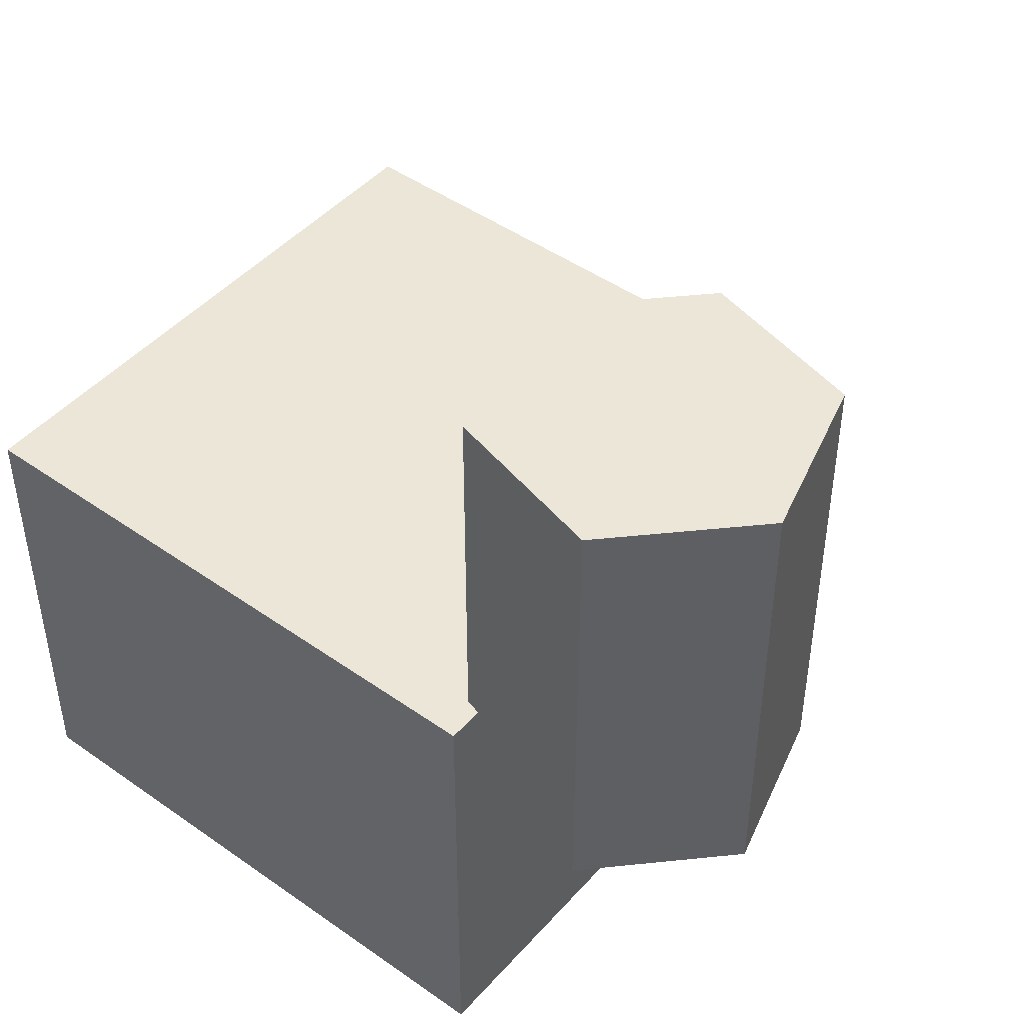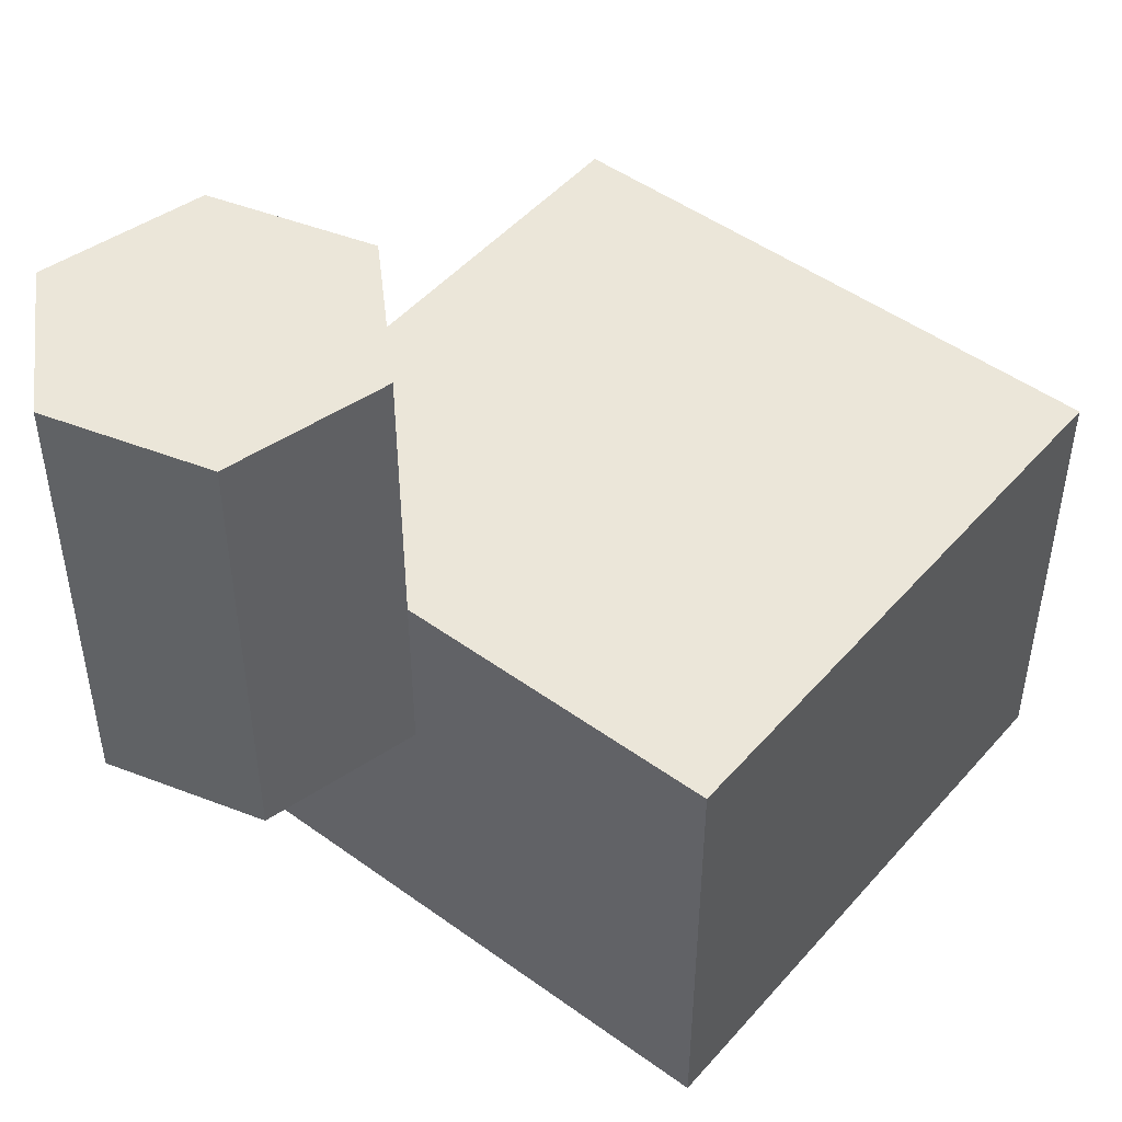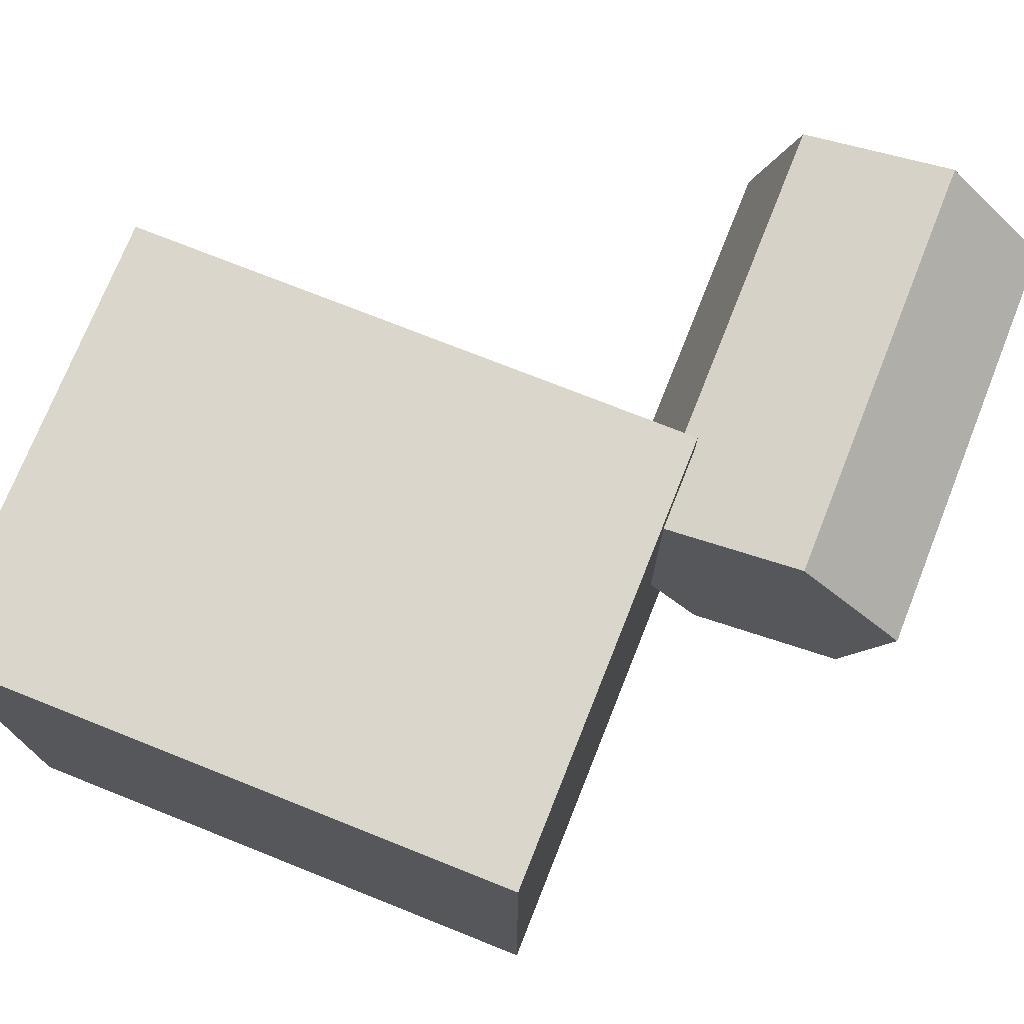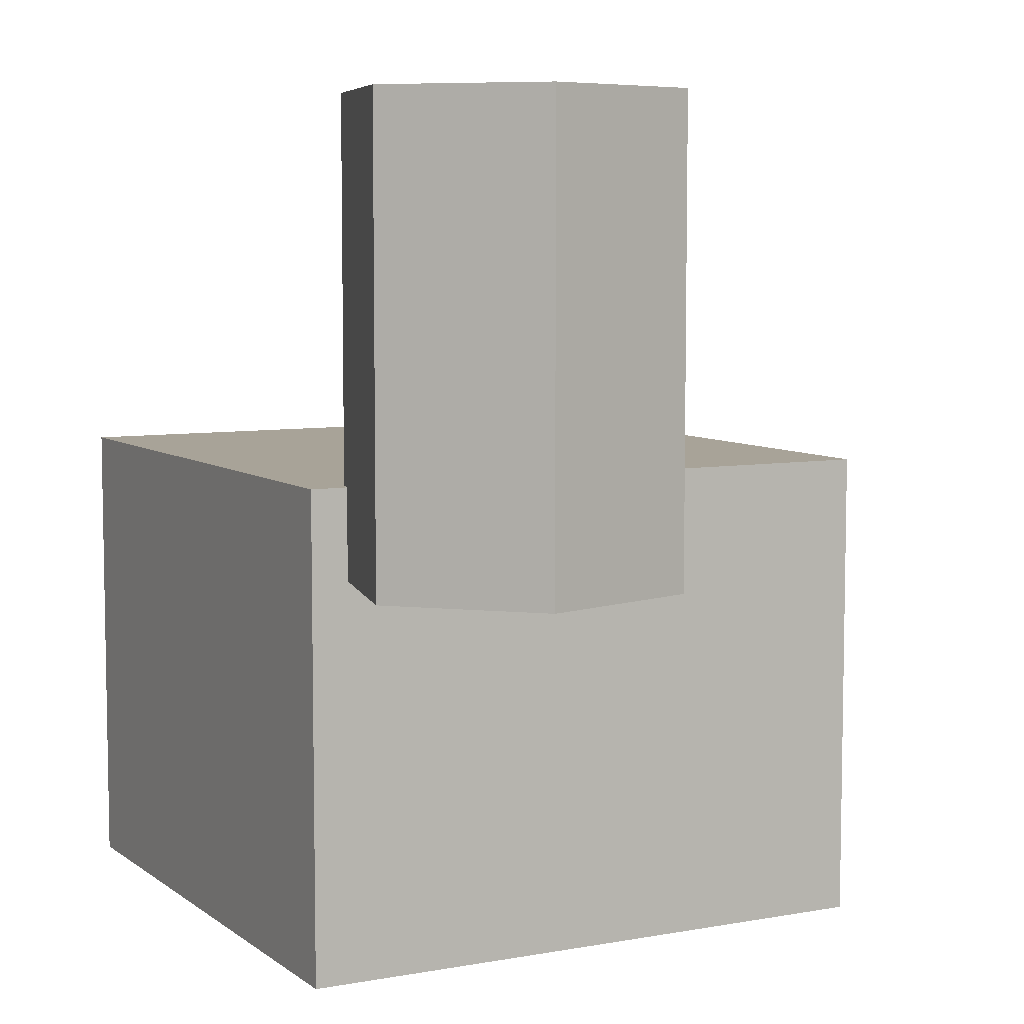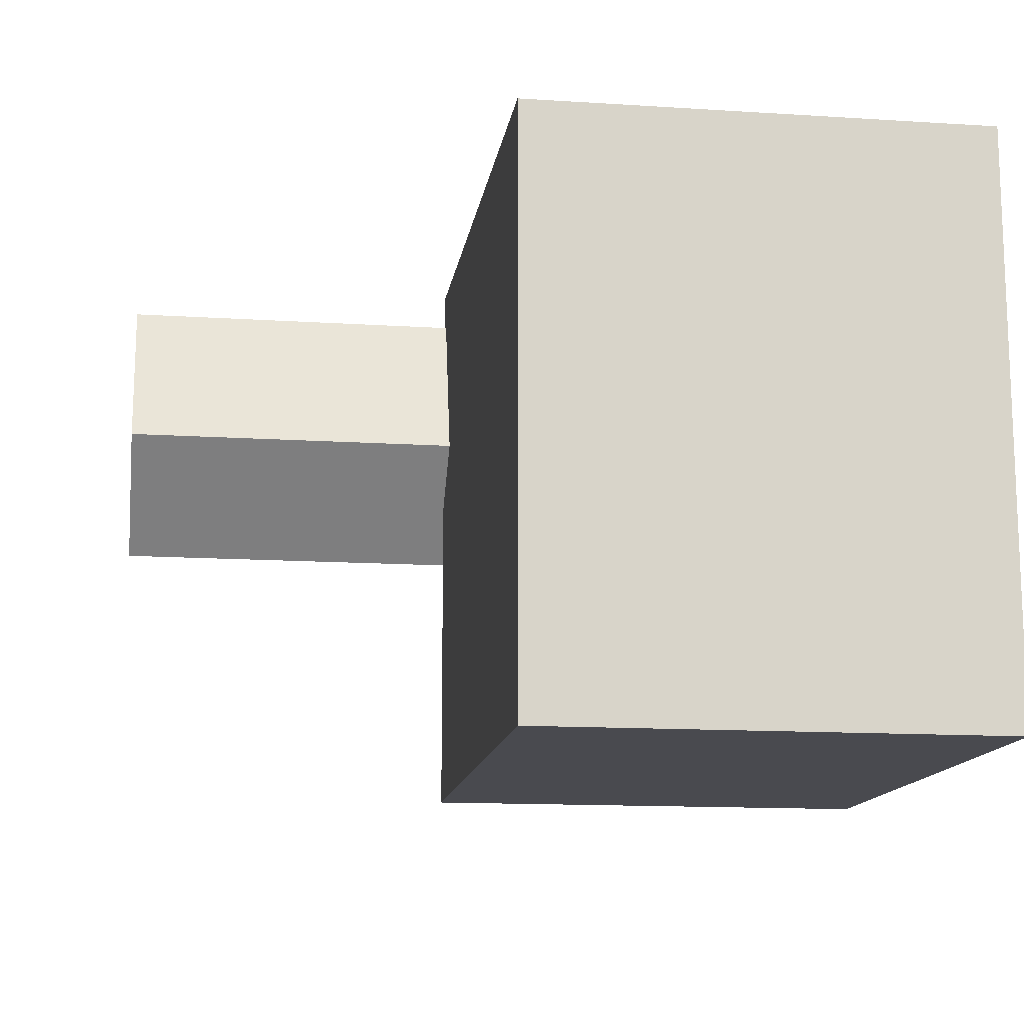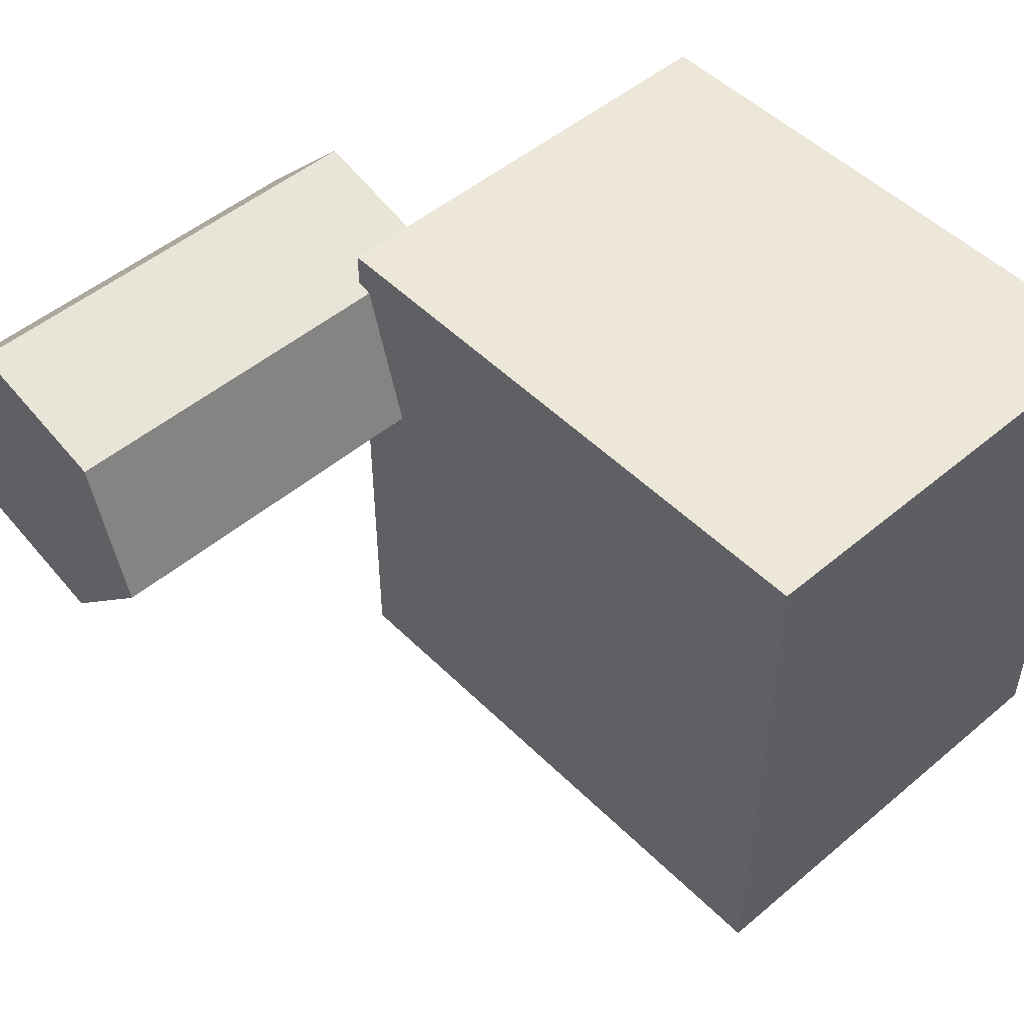
<metadata>
{"format":"obj","ext":"obj","renderer":"f3d","projection":"perspective","resolution":1024,"background":"white","views":[{"elev":46.3,"azim":38.9,"up":"+Y"},{"elev":48.3,"azim":129.0,"up":"+Y"},{"elev":73.9,"azim":21.7,"up":"+Z"},{"elev":6.9,"azim":62.2,"up":"+Y"},{"elev":-13.6,"azim":-98.2,"up":"+Z"},{"elev":49.9,"azim":-132.7,"up":"+Z"}]}
</metadata>
<code>
g Mesh1 Component_1_1 Model
v 1606 0 -430
v 1798 0 -430
v 1798 151.9 -430
v 1606 151.9 -430
f 1 2 3 4
v 1606 0 -622.1
v 1798 0 -622.1
f 2 1 5 6
v 1606 151.9 -622.1
f 5 1 4 7
v 1798 151.9 -622.1
f 4 3 8 7
f 2 6 8 3
f 6 5 7 8
g Mesh2 Model
v 1779 123.7 -492.9
v 1793 123.7 -442.9
v 1793 267.7 -442.9
v 1779 267.7 -492.9
f 9 10 11 12
v 1880 123.7 -467.2
v 1844 123.7 -430
v 1816 123.7 -530.1
v 1866 123.7 -517.2
f 13 14 10 9 15 16
v 1880 267.7 -467.2
v 1844 267.7 -430
f 14 13 17 18
v 1866 267.7 -517.2
f 13 16 19 17
v 1816 267.7 -530.1
f 16 15 20 19
f 15 9 12 20
f 18 17 19 20 12 11
f 10 14 18 11

</code>
